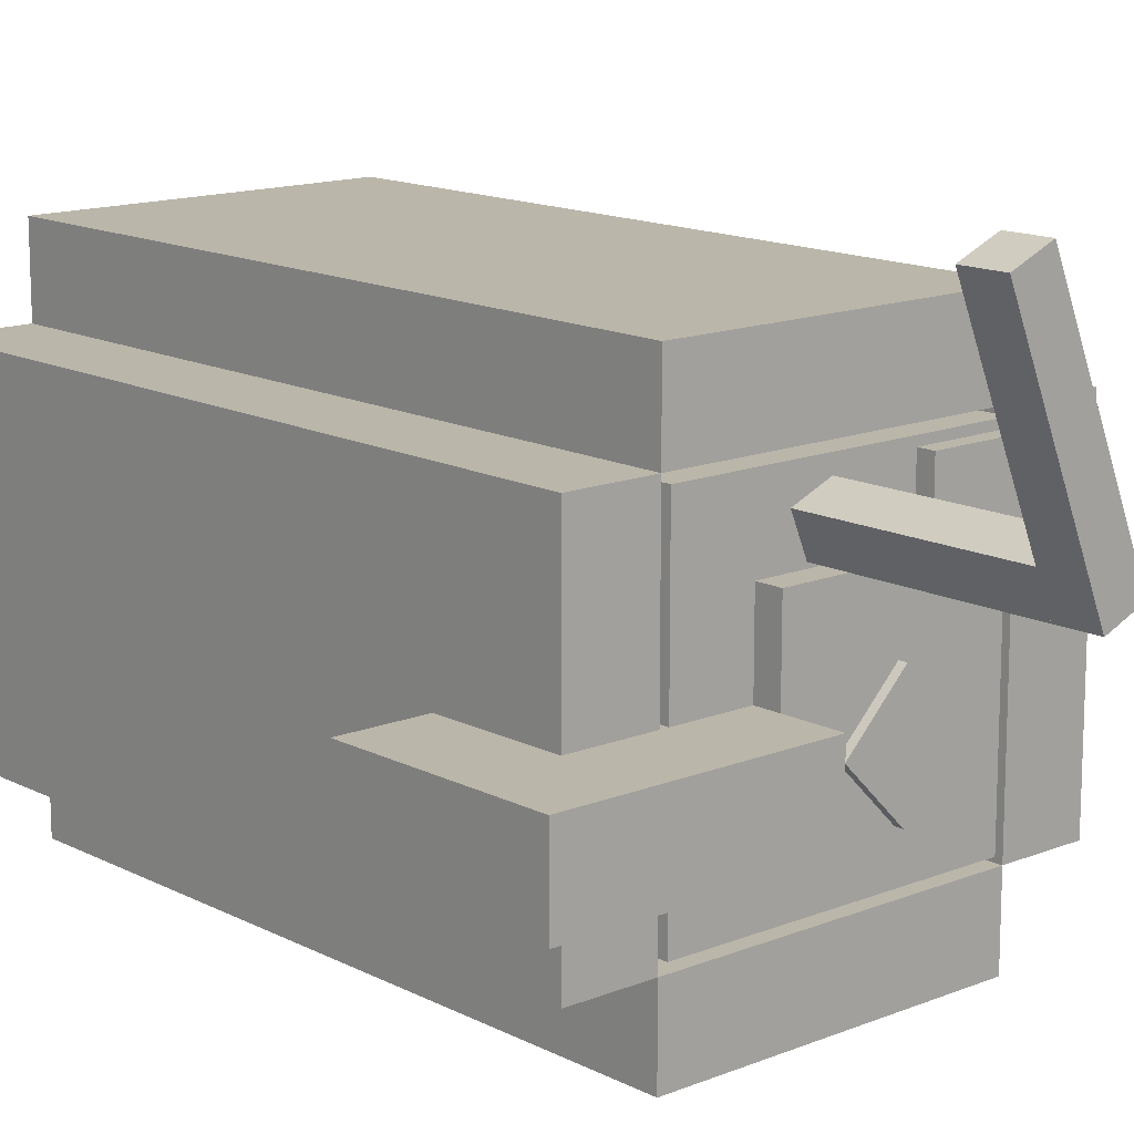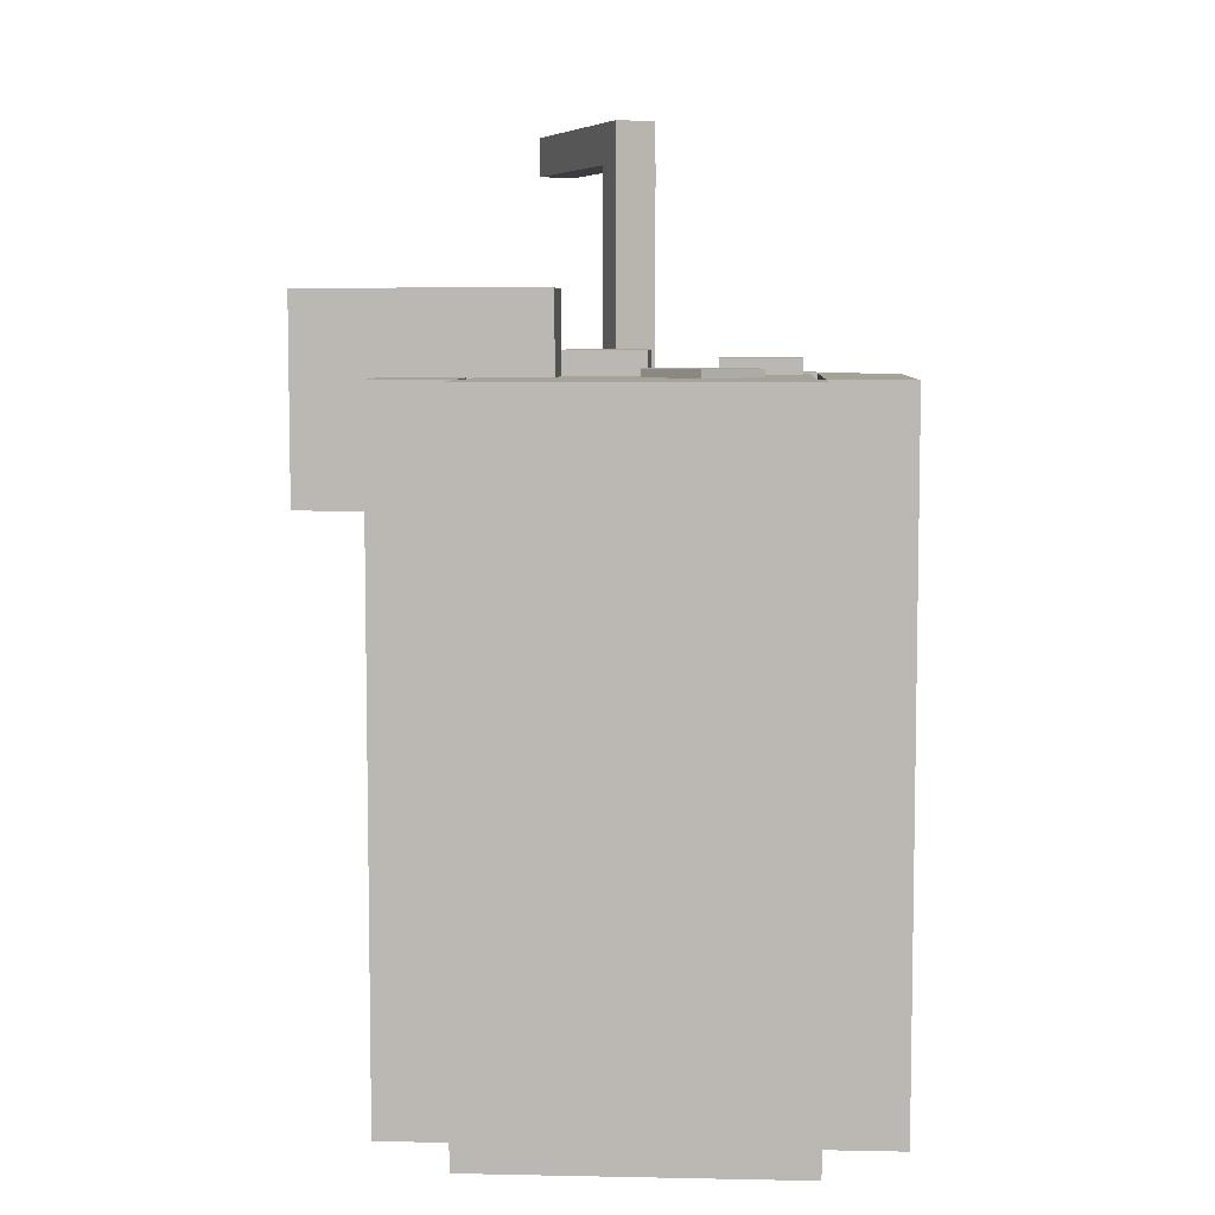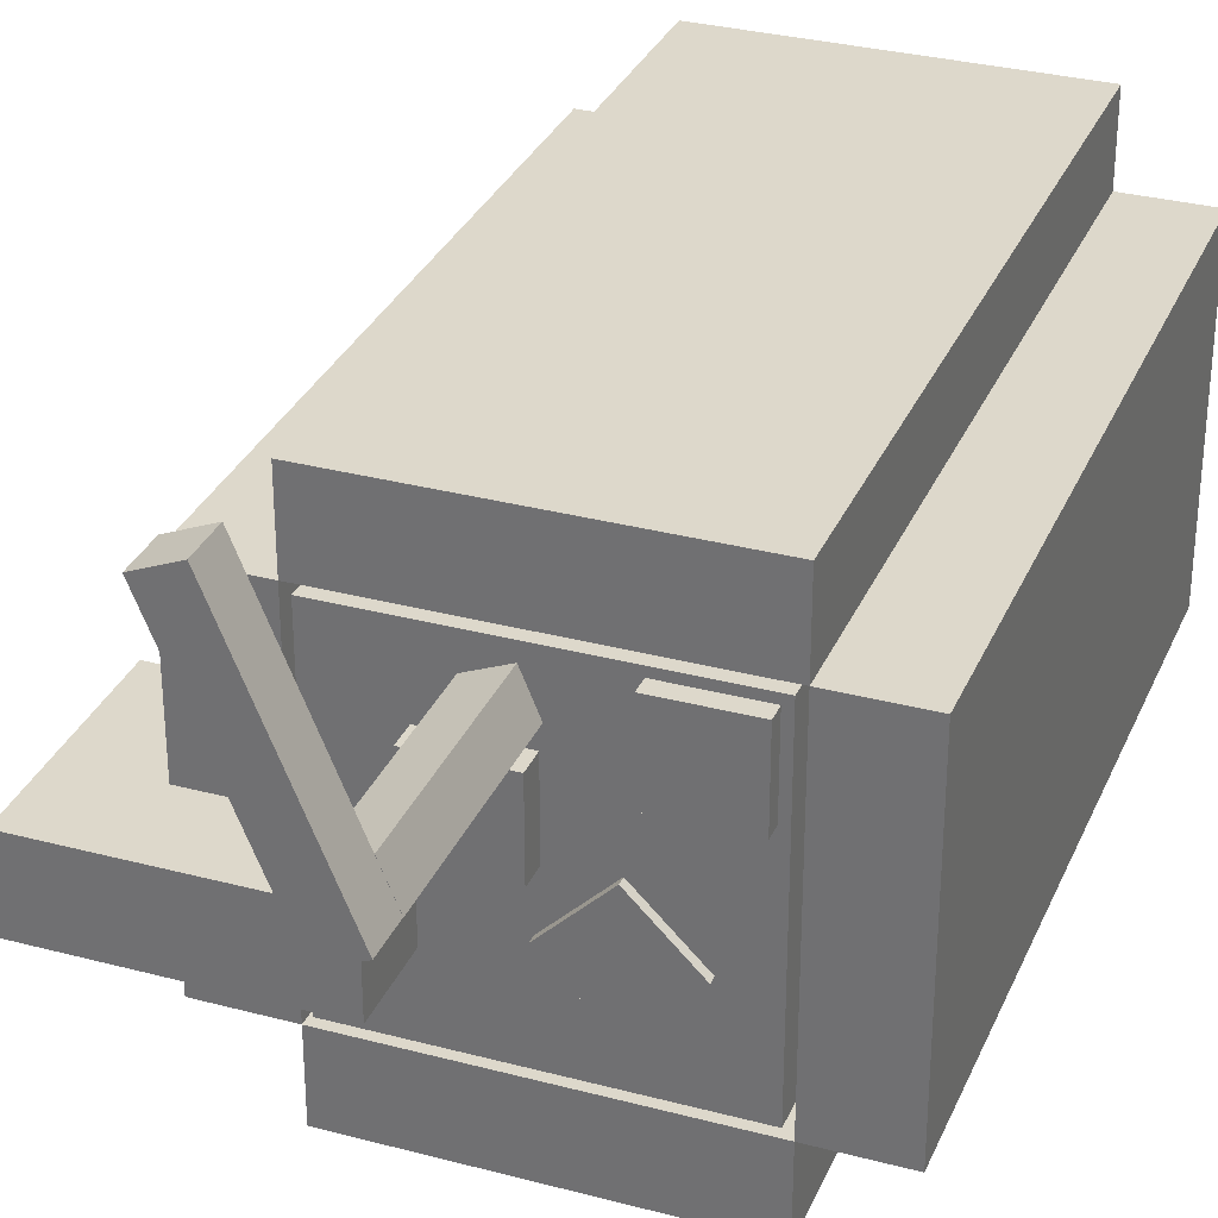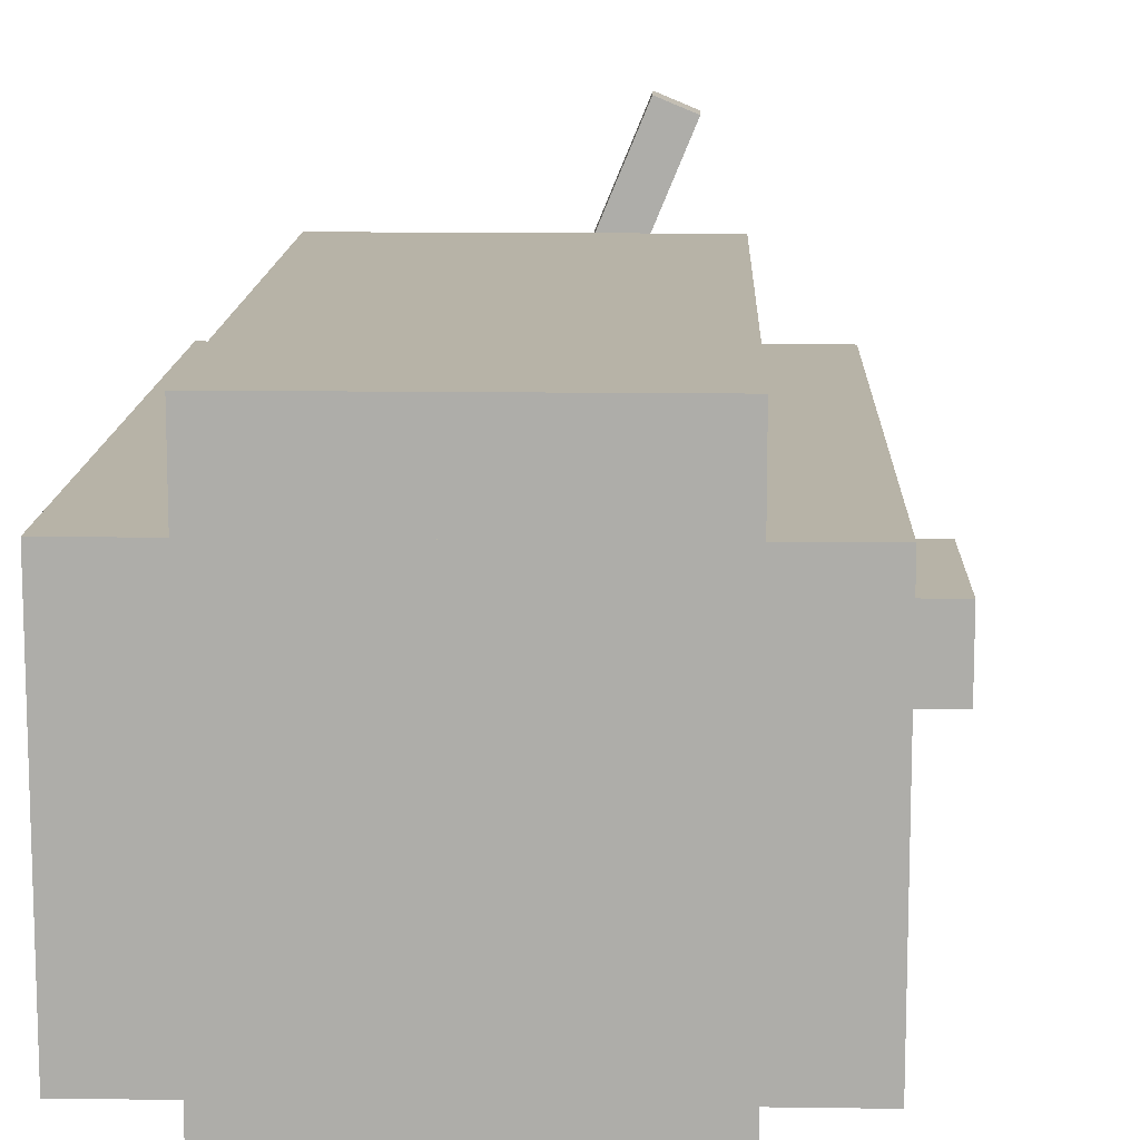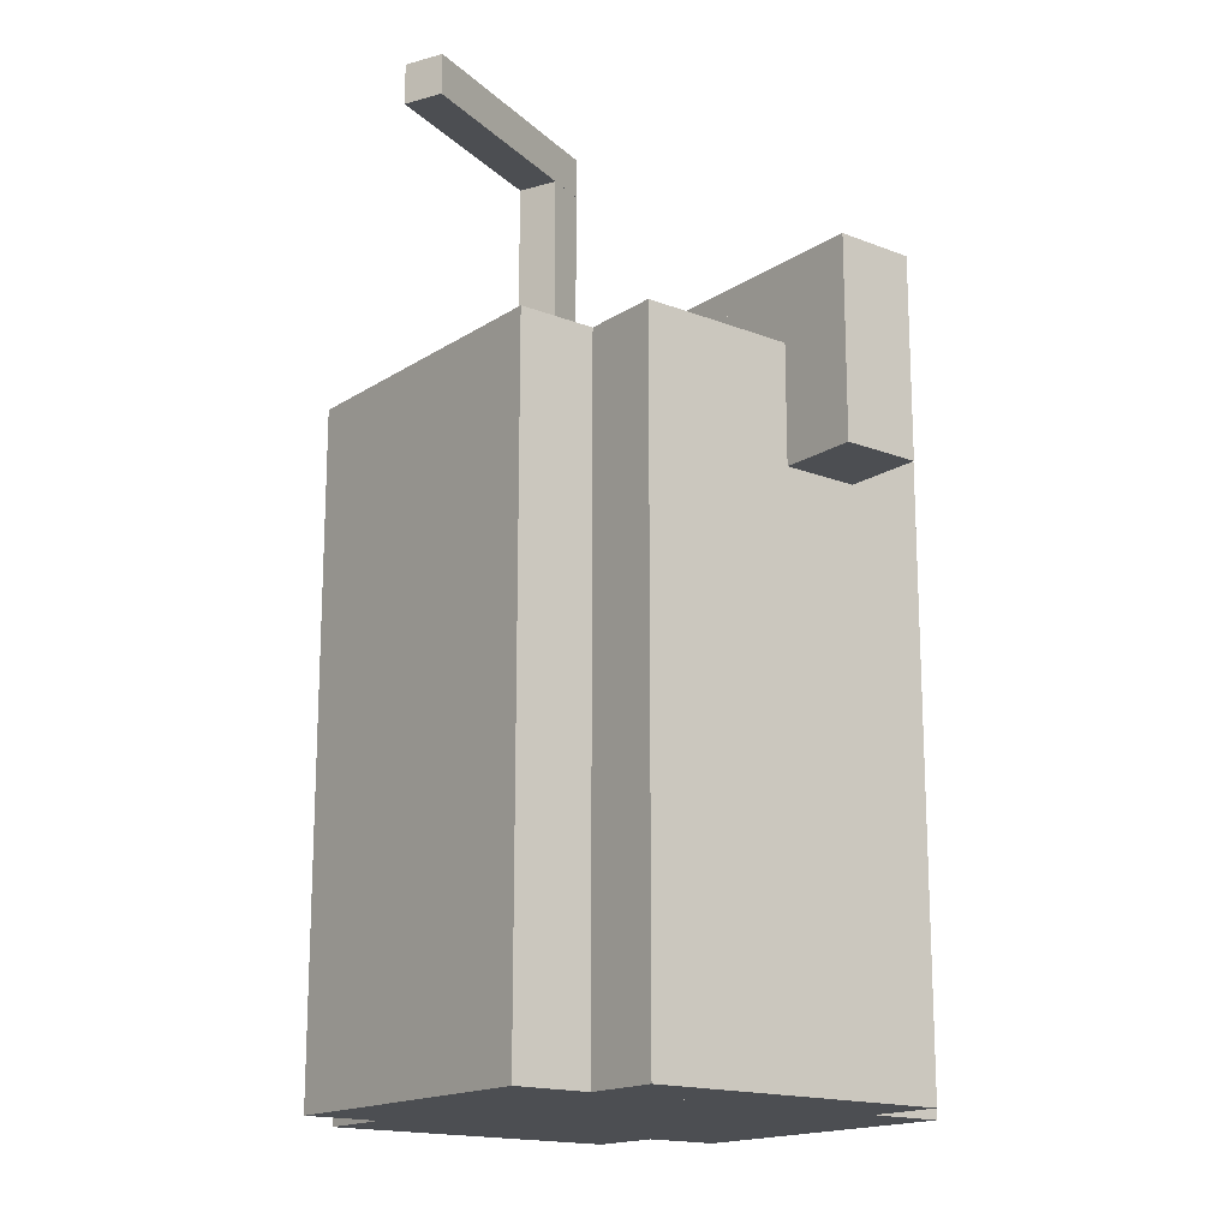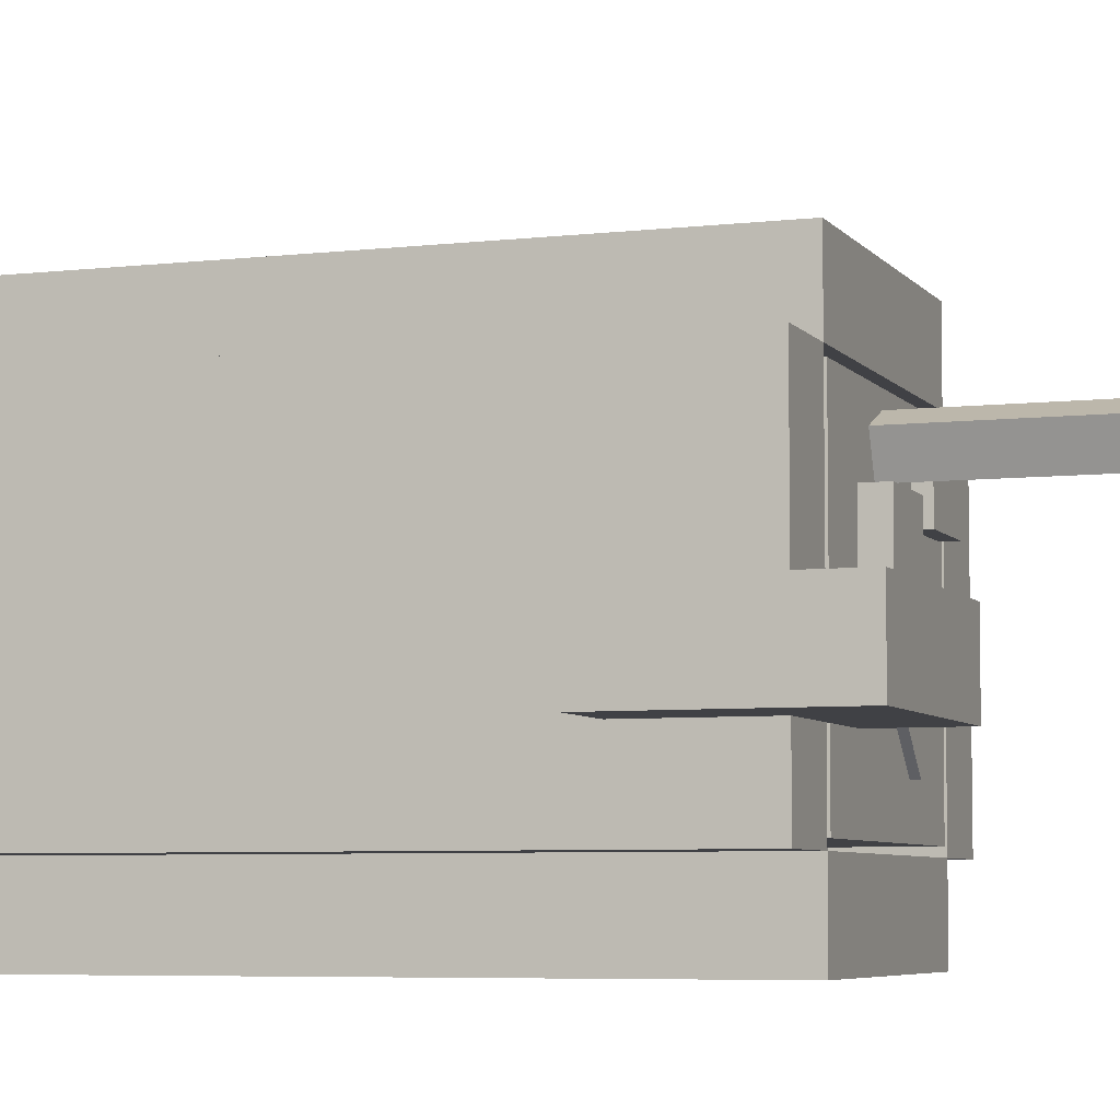
<metadata>
{"format":"obj","ext":"obj","renderer":"f3d","projection":"perspective","resolution":1024,"background":"white","views":[{"elev":14.1,"azim":138.4,"up":"+Z"},{"elev":6.5,"azim":-176.6,"up":"+Y"},{"elev":31.4,"azim":-159.4,"up":"+Z"},{"elev":12.6,"azim":1.9,"up":"+Z"},{"elev":-16.7,"azim":52.0,"up":"+Y"},{"elev":-5.8,"azim":109.8,"up":"+Z"}]}
</metadata>
<code>
o cube
v 0.125 0.0625 0.125
v 0.125 0.0625 -0.125
v 0.125 0 0.125
v 0.125 0 -0.125
v -0.125 0.0625 -0.125
v -0.125 0.0625 0.125
v -0.125 0 -0.125
v -0.125 0 0.125
f 4 7 5 2
f 3 4 2 1
f 8 3 1 6
f 7 8 6 5
f 6 1 2 5
f 7 4 3 8
o cube
v 0.125 0.5312 -0.125
v 0.125 0.5312 -0.1875
v 0.125 0 -0.125
v 0.125 0 -0.1875
v -0.125 0.5312 -0.1875
v -0.125 0.5312 -0.125
v -0.125 0 -0.1875
v -0.125 0 -0.125
f 12 15 13 10
f 11 12 10 9
f 16 11 9 14
f 15 16 14 13
f 14 9 10 13
f 15 12 11 16
o cube
v 0.125 0.5312 0.1875
v 0.125 0.5312 0.125
v 0.125 0 0.1875
v 0.125 0 0.125
v -0.125 0.5312 0.125
v -0.125 0.5312 0.1875
v -0.125 0 0.125
v -0.125 0 0.1875
f 20 23 21 18
f 19 20 18 17
f 24 19 17 22
f 23 24 22 21
f 22 17 18 21
f 23 20 19 24
o cube
v 0.1875 0.5312 0.125
v 0.1875 0.5312 -0.125
v 0.1875 0 0.125
v 0.1875 0 -0.125
v 0.125 0.5312 -0.125
v 0.125 0.5312 0.125
v 0.125 0 -0.125
v 0.125 0 0.125
f 28 31 29 26
f 27 28 26 25
f 32 27 25 30
f 31 32 30 29
f 30 25 26 29
f 31 28 27 32
o cube
v -0.125 0.5312 0.125
v -0.125 0.5312 -0.125
v -0.125 0 0.125
v -0.125 0 -0.125
v -0.1875 0.5312 -0.125
v -0.1875 0.5312 0.125
v -0.1875 0 -0.125
v -0.1875 0 0.125
f 36 39 37 34
f 35 36 34 33
f 40 35 33 38
f 39 40 38 37
f 38 33 34 37
f 39 36 35 40
o cube
v 0.1188 0.5312 0.1188
v 0.1188 0.5312 -0.1188
v 0.1188 0.06875 0.1188
v 0.1188 0.06875 -0.1188
v -0.1188 0.5312 -0.1188
v -0.1188 0.5312 0.1188
v -0.1188 0.06875 -0.1188
v -0.1188 0.06875 0.1188
f 44 47 45 42
f 43 44 42 41
f 48 43 41 46
f 47 48 46 45
f 46 41 42 45
f 47 44 43 48
o cube
v 0.0625 0.55 0.0625
v 0.0625 0.55 0
v 0.0625 0.4875 0.0625
v 0.0625 0.4875 0
v 0 0.55 0
v 0 0.55 0.0625
v 0 0.4875 0
v 0 0.4875 0.0625
f 52 55 53 50
f 51 52 50 49
f 56 51 49 54
f 55 56 54 53
f 54 49 50 53
f 55 52 51 56
o cube
v -0.05 0.5437 0.1125
v -0.05 0.5437 0.05
v -0.05 0.4812 0.1125
v -0.05 0.4812 0.05
v -0.1125 0.5437 0.05
v -0.1125 0.5437 0.1125
v -0.1125 0.4812 0.05
v -0.1125 0.4812 0.1125
f 60 63 61 58
f 59 60 58 57
f 64 59 57 62
f 63 64 62 61
f 62 57 58 61
f 63 60 59 64
o cube
v -0.0404 0.5375 0.003791
v 0.003791 0.5375 -0.0404
v -0.0404 0.475 0.003791
v 0.003791 0.475 -0.0404
v -0.0404 0.5375 -0.0846
v -0.0846 0.5375 -0.0404
v -0.0404 0.475 -0.0846
v -0.0846 0.475 -0.0404
f 68 71 69 66
f 67 68 66 65
f 72 67 65 70
f 71 72 70 69
f 70 65 66 69
f 71 68 67 72
o cube
v 0.125 0.5938 0
v 0.125 0.5938 -0.0625
v 0.125 0.4375 0
v 0.125 0.4375 -0.0625
v 0.0625 0.5938 -0.0625
v 0.0625 0.5938 0
v 0.0625 0.4375 -0.0625
v 0.0625 0.4375 0
f 76 79 77 74
f 75 76 74 73
f 80 75 73 78
f 79 80 78 77
f 78 73 74 77
f 79 76 75 80
o cube
v 0.1875 0.5938 0
v 0.1875 0.5938 -0.0625
v 0.1875 0.5312 0
v 0.1875 0.5312 -0.0625
v 0.125 0.5938 -0.0625
v 0.125 0.5938 0
v 0.125 0.5312 -0.0625
v 0.125 0.5312 0
f 84 87 85 82
f 83 84 82 81
f 88 83 81 86
f 87 88 86 85
f 86 81 82 85
f 87 84 83 88
o cube
v 0.25 0.5938 0
v 0.25 0.5938 -0.0625
v 0.25 0.4375 0
v 0.25 0.4375 -0.0625
v 0.1875 0.5938 -0.0625
v 0.1875 0.5938 0
v 0.1875 0.4375 -0.0625
v 0.1875 0.4375 0
f 92 95 93 90
f 91 92 90 89
f 96 91 89 94
f 95 96 94 93
f 94 89 90 93
f 95 92 91 96
o cube
v 0.03887 0.6875 0.09492
v 0.02692 0.6875 0.06605
v 0.03887 0.1875 0.09492
v 0.02692 0.1875 0.06605
v -0.001955 0.6875 0.07801
v 0.01 0.6875 0.1069
v -0.001955 0.1875 0.07801
v 0.01 0.1875 0.1069
f 100 103 101 98
f 99 100 98 97
f 104 99 97 102
f 103 104 102 101
f 102 97 98 101
f 103 100 99 104
o cube
v 0.09884 0.7188 0.2394
v 0.02709 0.7188 0.06616
v 0.09884 0.6875 0.2394
v 0.02709 0.6875 0.06616
v -0.001783 0.7188 0.07812
v 0.06997 0.7188 0.2513
v -0.001783 0.6875 0.07812
v 0.06997 0.6875 0.2513
f 108 111 109 106
f 107 108 106 105
f 112 107 105 110
f 111 112 110 109
f 110 105 106 109
f 111 108 107 112

</code>
